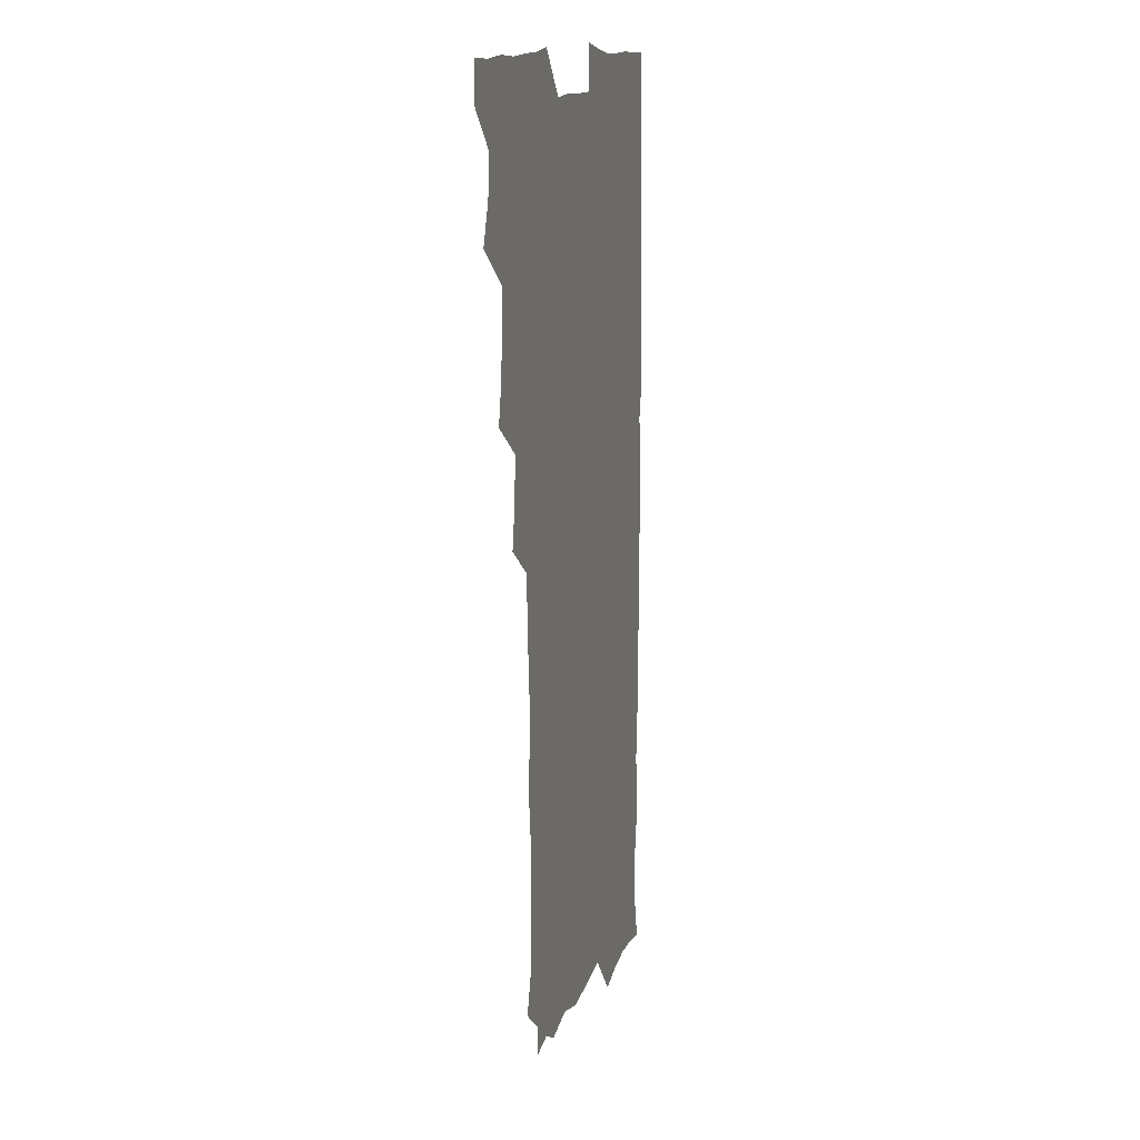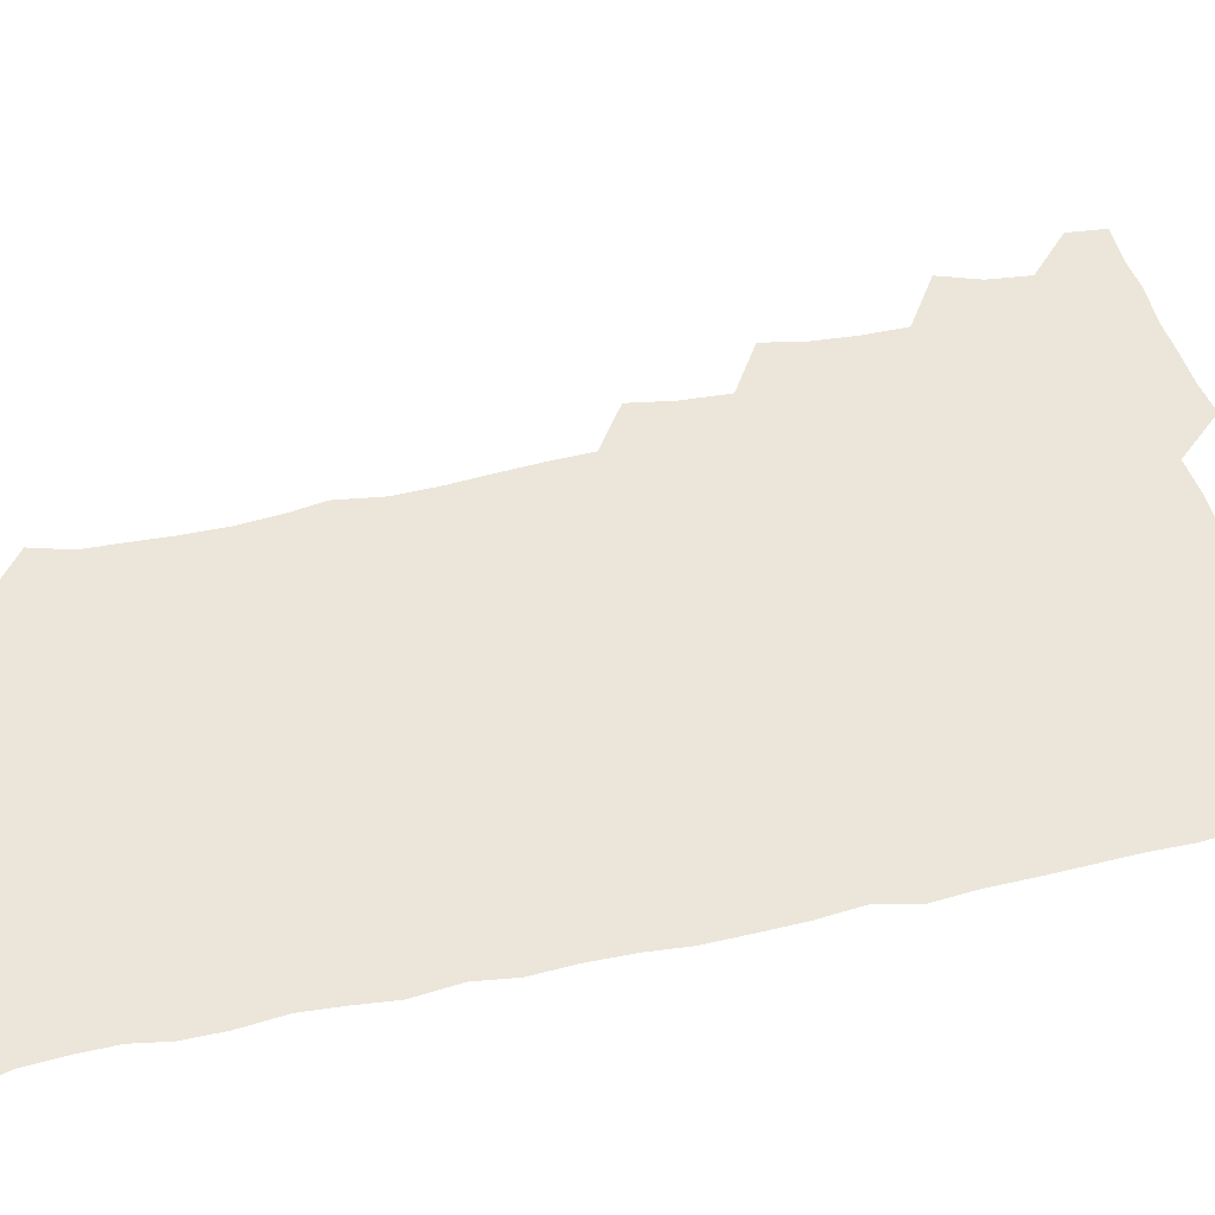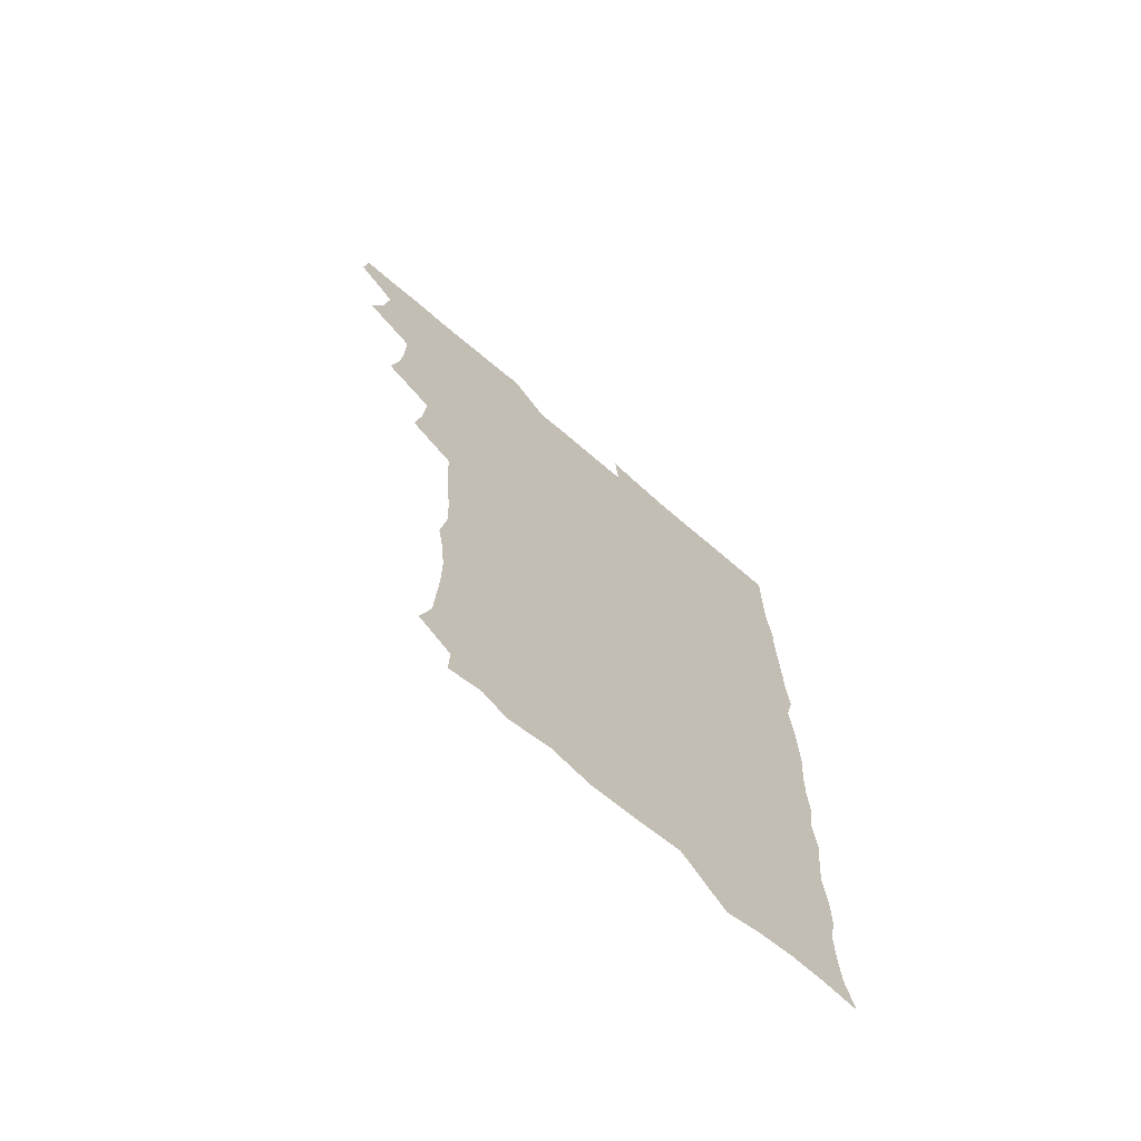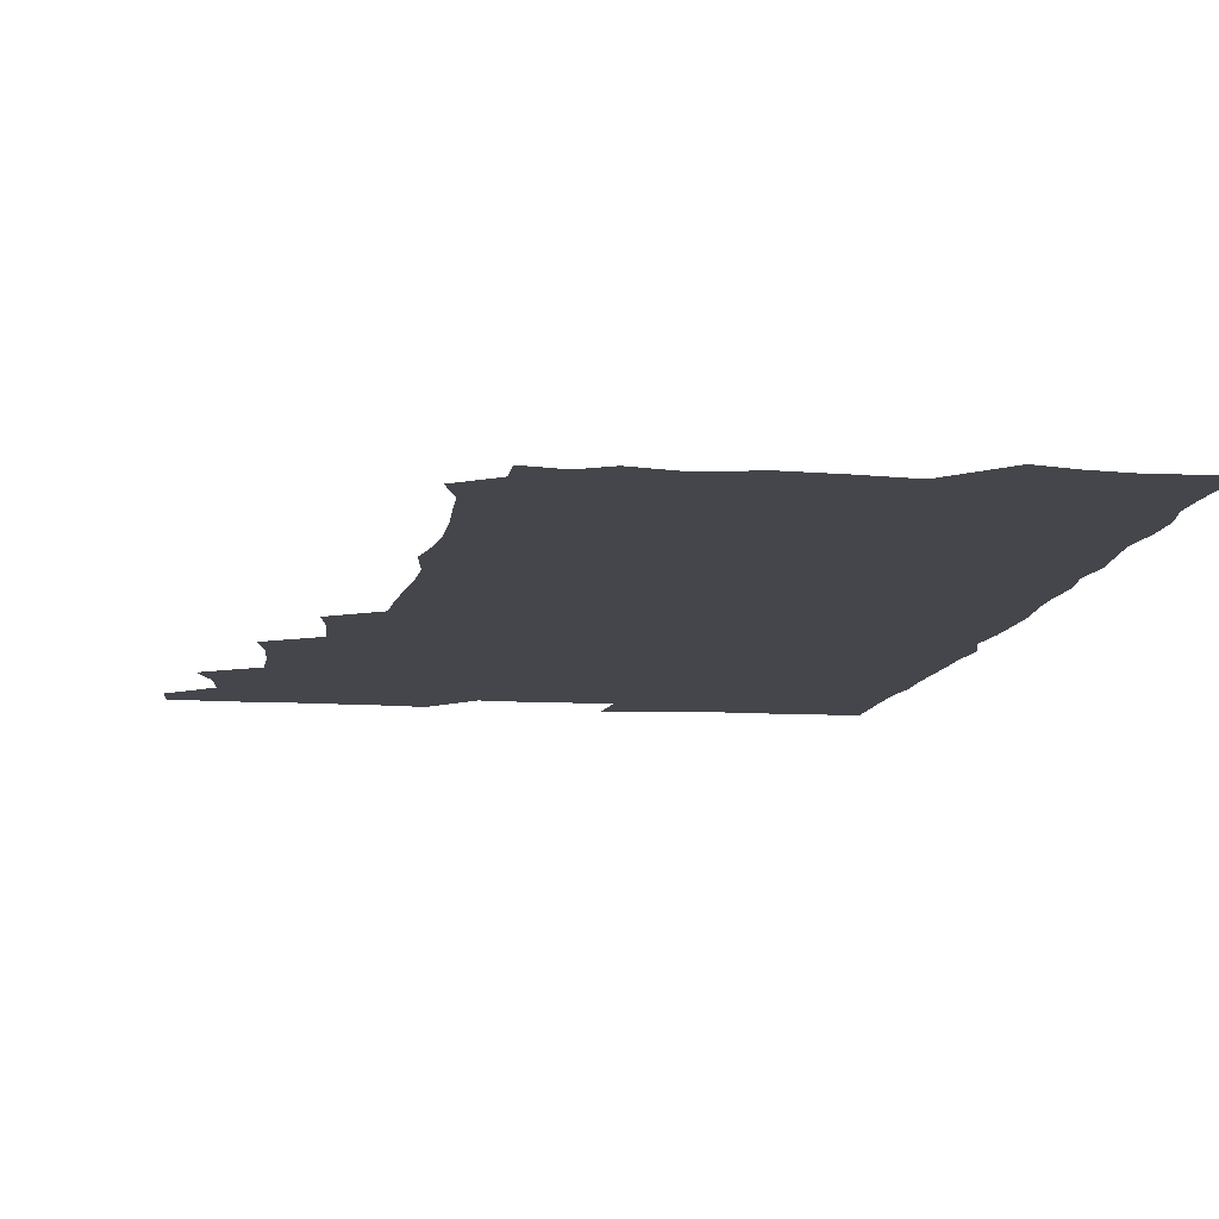
<metadata>
{"format":"obj","ext":"obj","renderer":"f3d","projection":"perspective","resolution":1024,"background":"white","views":[{"elev":12.9,"azim":-75.4,"up":"+Y"},{"elev":47.5,"azim":76.1,"up":"+Z"},{"elev":-70.3,"azim":-40.7,"up":"+Y"},{"elev":-10.1,"azim":-8.8,"up":"+Z"}]}
</metadata>
<code>
v 464.2 555.9 0
v 465.7 570.3 0
v 473.7 508.6 0
v 479.5 524 0
v 481.3 539.8 0
v 482.1 554.9 0
v 481.3 570 0
v 490.3 446.1 0
v 493.6 461.8 0
v 494.8 477.8 0
v 494.8 494.7 0
v 498.2 511.3 0
v 497.6 525.6 0
v 497.3 540.2 0
v 497.1 554.9 0
v 495.8 571.2 0
v 506.5 399.3 0
v 509.4 415.6 0
v 510.5 433.5 0
v 511.6 450 0
v 511.6 465.2 0
v 509.1 479.2 0
v 512.3 496.2 0
v 513.3 511.4 0
v 512.8 525.6 0
v 512.3 540.3 0
v 511.7 555.4 0
v 511.3 570.5 0
v 523.4 215.6 0
v 527.9 230.2 0
v 528.5 243.7 0
v 529.3 259 0
v 529.4 276 0
v 528 292.1 0
v 525.8 305.2 0
v 528.4 322.7 0
v 528 338.4 0
v 526.7 354 0
v 525.5 370 0
v 524.9 387 0
v 525.3 403.5 0
v 526.1 419.6 0
v 526 434.9 0
v 527.3 451.2 0
v 528.1 466.9 0
v 527.5 481.7 0
v 526.7 496.4 0
v 526.8 511 0
v 527 525.6 0
v 527.3 540.1 0
v 526.4 555.8 0
v 526 571.4 0
v 536.9 193.1 0
v 537.1 205.4 0
v 539.3 219.6 0
v 544.6 237.7 0
v 545 253.1 0
v 545.2 268.8 0
v 544 282.8 0
v 544.2 298.4 0
v 542.7 312.5 0
v 544.6 330 0
v 542.9 343.8 0
v 542.8 359.5 0
v 542.6 375.2 0
v 541.4 390 0
v 541.6 405.8 0
v 543.2 422.5 0
v 542.8 437.1 0
v 542 451.6 0
v 542.2 466.6 0
v 542.7 481.8 0
v 542.8 496.5 0
v 542.8 511 0
v 542.9 525.4 0
v 541.9 540.5 0
v 540.9 556.3 0
v 540.3 571.8 0
v 550.7 195.7 0
v 555.4 210.5 0
v 558.3 227.2 0
v 558.9 241.7 0
v 560.3 258.2 0
v 560.1 272.8 0
v 559.3 287 0
v 558.7 301.5 0
v 558.1 316 0
v 559.2 333 0
v 558.4 347.2 0
v 558.3 362.4 0
v 557.1 376.4 0
v 556.7 391.4 0
v 556.5 406.3 0
v 557.7 422.7 0
v 557.6 437.4 0
v 557 451.8 0
v 557.6 467.2 0
v 557.7 482 0
v 557.8 496.6 0
v 558.2 511 0
v 558.3 524.9 0
v 557.1 539.8 0
v 555.4 556.2 0
v 553.8 573.5 0
v 561 190.1 0
v 571.3 214.1 0
v 573.5 229.7 0
v 573.5 243.9 0
v 574 259.1 0
v 573.5 273.2 0
v 573.3 288.1 0
v 572.7 302.2 0
v 573 318.3 0
v 573 333.5 0
v 573.1 348.7 0
v 572.9 363.5 0
v 572.6 378.1 0
v 572.7 393.4 0
v 572.6 408.3 0
v 571.9 422.3 0
v 572 437.2 0
v 571.7 451.9 0
v 572.6 467.6 0
v 572 481.8 0
v 572.5 496.7 0
v 572.7 511 0
v 572.3 525.2 0
v 571.6 539.9 0
v 570.2 555.4 0
v 578.7 194 0
v 586.5 215.6 0
v 588.5 232.3 0
v 587.9 244.8 0
v 588 259.6 0
v 587.9 274.3 0
v 587.2 288 0
v 587.2 303.2 0
v 587.2 318.4 0
v 587 333.2 0
v 587.2 349.6 0
v 587.1 363 0
v 587.3 379 0
v 587.2 393.7 0
v 587 408.3 0
v 587.4 423.6 0
v 586.4 437.3 0
v 587.1 453 0
v 587.1 467.6 0
v 586.8 482 0
v 586.8 496.6 0
v 587 511 0
v 586.7 525.6 0
v 586.2 540.8 0
v 585.1 556.5 0
v 595.7 189.6 0
v 601 214.7 0
v 602 230.3 0
v 601.8 243.6 0
v 601.9 259.5 0
v 602 274.8 0
v 601.8 289.4 0
v 601.9 304.6 0
v 601.9 319.8 0
v 601.6 333.9 0
v 601.4 347.3 0
v 601.4 363.4 0
v 601.6 378.9 0
v 601.6 394 0
v 601.5 408.1 0
v 601.7 424 0
v 601.2 437.8 0
v 601.7 453.4 0
v 601.5 467.5 0
v 601.3 481.9 0
v 601.1 496.2 0
v 601.6 511 0
v 601.6 525.6 0
v 601.6 540.3 0
v 601 556.2 0
v 614.8 190.9 0
v 616 212.9 0
v 616.2 230.8 0
v 616.3 244.9 0
v 616.2 259.4 0
v 616.3 275.3 0
v 616.1 288.9 0
v 616.1 304.1 0
v 616 319 0
v 616 334.1 0
v 615.8 348.3 0
v 615.7 364 0
v 616.3 377.4 0
v 616 393.1 0
v 616 407.6 0
v 615.9 423.6 0
v 615.9 438.4 0
v 616 453.2 0
v 616 467.6 0
v 616.2 482.2 0
v 616.6 496.7 0
v 616.2 511.2 0
v 616.3 525.6 0
v 616.6 539.9 0
v 616.6 556.4 0
v 615.1 575.1 0
v 633.6 193.2 0
v 631.1 214.3 0
v 630.5 230.1 0
v 630.3 245.7 0
v 630.5 259.5 0
v 630.3 275.4 0
v 630.3 289.5 0
v 630.2 304.7 0
v 630.4 319.1 0
v 630.2 334.7 0
v 630.2 349.5 0
v 630.5 362.1 0
v 630.5 379.4 0
v 630.3 394.2 0
v 630.5 407.9 0
v 630.4 423.5 0
v 630.4 438.2 0
v 630.2 453.3 0
v 630.4 467.4 0
v 631.1 481.5 0
v 630.8 497.1 0
v 630.9 511.2 0
v 631.1 525.4 0
v 631.1 540.2 0
v 631.2 554.7 0
v 629.1 572.7 0
v 652.1 174.3 0
v 647.2 195.8 0
v 645.6 213.4 0
v 644.8 229.8 0
v 644.6 244.3 0
v 644.3 261 0
v 644.2 275.7 0
v 644.4 289.8 0
v 644.9 302.8 0
v 644.1 321.2 0
v 644.6 334.2 0
v 644.2 349.9 0
v 644.6 364 0
v 644.7 378.6 0
v 644.4 393.5 0
v 645.4 407 0
v 644.6 423.8 0
v 645 437.8 0
v 644.9 452.7 0
v 645.1 467.1 0
v 645.4 481.7 0
v 645.4 496.8 0
v 645.8 511.2 0
v 645.7 525.7 0
v 645.7 540.5 0
v 645.6 555.1 0
v 644.8 570.7 0
v 665.8 177.9 0
v 662.1 195.4 0
v 660 212.9 0
v 658.8 229.6 0
v 658.8 244.2 0
v 658.2 260.1 0
v 658.4 274.4 0
v 657.9 290.3 0
v 658.9 303.4 0
v 658.3 319.6 0
v 658.3 334.6 0
v 658.4 349.2 0
v 659.1 363 0
v 658.8 378.5 0
v 660.1 391.9 0
v 659.1 408.6 0
v 659 423.3 0
v 659.4 437.6 0
v 659.6 452.1 0
v 659.5 467 0
v 660 481.2 0
v 659.1 497.7 0
v 660 511.3 0
v 660.4 525.8 0
v 660.5 540.4 0
v 660.5 555.6 0
v 660.3 570.5 0
v 680.1 179.7 0
v 676.6 195.5 0
v 674.9 211.1 0
v 673.8 227 0
v 672.9 243 0
v 673.7 256.8 0
v 672.8 272.9 0
v 672.9 287.8 0
v 673.1 302.5 0
v 672.5 318.2 0
v 674.6 331.1 0
v 673 348 0
v 672.6 363.2 0
v 673.3 377.4 0
v 674.2 391.6 0
v 673.8 407.3 0
v 674.7 421.5 0
v 674.1 437 0
v 673.8 452 0
v 674.2 466.6 0
v 674.3 481.5 0
v 673.7 496.7 0
v 675.4 510.8 0
v 674.8 526.2 0
v 674.8 540.2 0
v 675.6 555.6 0
v 675.6 571 0
v 694.5 179.1 0
v 691.8 192.9 0
v 688.8 209.9 0
v 687.9 225.2 0
v 688.5 239.5 0
v 687.7 255 0
v 687.8 269.5 0
v 688.6 284 0
v 687.9 300 0
v 686.9 316 0
v 688.1 330.2 0
v 688.6 344.9 0
v 687.9 360.6 0
v 690.2 374.3 0
v 688.5 390.7 0
v 689.5 405 0
v 689.3 420.4 0
v 688.5 436.4 0
v 688.1 451.2 0
v 689.4 465.4 0
v 689.8 480.3 0
v 690.9 495.1 0
v 689.7 511 0
v 690.3 525.6 0
v 690.6 540.5 0
v 690.4 555.4 0
v 690.8 570.7 0
v 708.2 177.1 0
v 704.5 191.8 0
v 703.7 205.3 0
v 703.6 219.4 0
v 705.9 232.2 0
v 706 246.6 0
v 704.5 262.6 0
v 705.6 277 0
v 707.3 291.2 0
v 705.6 307.9 0
v 707.7 322.4 0
v 707 338.4 0
v 707.4 354 0
v 708.8 368.6 0
v 708.5 384.1 0
v 708.1 399.5 0
v 706.6 416 0
v 710.1 430.5 0
v 708.9 446.4 0
v 708.7 461.7 0
v 708.3 477.3 0
v 707.8 492.8 0
v 708 508.1 0
v 706.4 524.6 0
v 706 540.3 0
v 706.1 555.5 0
v 706.1 570.6 0
v 706 586 0
f 5 6 1
f 1 6 2
f 6 7 2
f 11 12 3
f 3 12 4
f 12 13 4
f 4 13 5
f 13 14 5
f 5 14 6
f 14 15 6
f 6 15 7
f 15 16 7
f 19 20 8
f 8 20 9
f 20 21 9
f 9 21 10
f 21 22 10
f 10 22 11
f 22 23 11
f 11 23 12
f 23 24 12
f 12 24 13
f 24 25 13
f 13 25 14
f 25 26 14
f 14 26 15
f 26 27 15
f 15 27 16
f 27 28 16
f 40 41 17
f 17 41 18
f 41 42 18
f 18 42 19
f 42 43 19
f 19 43 20
f 43 44 20
f 20 44 21
f 44 45 21
f 21 45 22
f 45 46 22
f 22 46 23
f 46 47 23
f 23 47 24
f 47 48 24
f 24 48 25
f 48 49 25
f 25 49 26
f 49 50 26
f 26 50 27
f 50 51 27
f 27 51 28
f 51 52 28
f 54 55 29
f 29 55 30
f 55 56 30
f 30 56 31
f 56 57 31
f 31 57 32
f 57 58 32
f 32 58 33
f 58 59 33
f 33 59 34
f 59 60 34
f 34 60 35
f 60 61 35
f 35 61 36
f 61 62 36
f 36 62 37
f 62 63 37
f 37 63 38
f 63 64 38
f 38 64 39
f 64 65 39
f 39 65 40
f 65 66 40
f 40 66 41
f 66 67 41
f 41 67 42
f 67 68 42
f 42 68 43
f 68 69 43
f 43 69 44
f 69 70 44
f 44 70 45
f 70 71 45
f 45 71 46
f 71 72 46
f 46 72 47
f 72 73 47
f 47 73 48
f 73 74 48
f 48 74 49
f 74 75 49
f 49 75 50
f 75 76 50
f 50 76 51
f 76 77 51
f 51 77 52
f 77 78 52
f 53 79 54
f 79 80 54
f 54 80 55
f 80 81 55
f 55 81 56
f 81 82 56
f 56 82 57
f 82 83 57
f 57 83 58
f 83 84 58
f 58 84 59
f 84 85 59
f 59 85 60
f 85 86 60
f 60 86 61
f 86 87 61
f 61 87 62
f 87 88 62
f 62 88 63
f 88 89 63
f 63 89 64
f 89 90 64
f 64 90 65
f 90 91 65
f 65 91 66
f 91 92 66
f 66 92 67
f 92 93 67
f 67 93 68
f 93 94 68
f 68 94 69
f 94 95 69
f 69 95 70
f 95 96 70
f 70 96 71
f 96 97 71
f 71 97 72
f 97 98 72
f 72 98 73
f 98 99 73
f 73 99 74
f 99 100 74
f 74 100 75
f 100 101 75
f 75 101 76
f 101 102 76
f 76 102 77
f 102 103 77
f 77 103 78
f 103 104 78
f 79 105 80
f 105 106 80
f 80 106 81
f 106 107 81
f 81 107 82
f 107 108 82
f 82 108 83
f 108 109 83
f 83 109 84
f 109 110 84
f 84 110 85
f 110 111 85
f 85 111 86
f 111 112 86
f 86 112 87
f 112 113 87
f 87 113 88
f 113 114 88
f 88 114 89
f 114 115 89
f 89 115 90
f 115 116 90
f 90 116 91
f 116 117 91
f 91 117 92
f 117 118 92
f 92 118 93
f 118 119 93
f 93 119 94
f 119 120 94
f 94 120 95
f 120 121 95
f 95 121 96
f 121 122 96
f 96 122 97
f 122 123 97
f 97 123 98
f 123 124 98
f 98 124 99
f 124 125 99
f 99 125 100
f 125 126 100
f 100 126 101
f 126 127 101
f 101 127 102
f 127 128 102
f 102 128 103
f 128 129 103
f 103 129 104
f 105 130 106
f 130 131 106
f 106 131 107
f 131 132 107
f 107 132 108
f 132 133 108
f 108 133 109
f 133 134 109
f 109 134 110
f 134 135 110
f 110 135 111
f 135 136 111
f 111 136 112
f 136 137 112
f 112 137 113
f 137 138 113
f 113 138 114
f 138 139 114
f 114 139 115
f 139 140 115
f 115 140 116
f 140 141 116
f 116 141 117
f 141 142 117
f 117 142 118
f 142 143 118
f 118 143 119
f 143 144 119
f 119 144 120
f 144 145 120
f 120 145 121
f 145 146 121
f 121 146 122
f 146 147 122
f 122 147 123
f 147 148 123
f 123 148 124
f 148 149 124
f 124 149 125
f 149 150 125
f 125 150 126
f 150 151 126
f 126 151 127
f 151 152 127
f 127 152 128
f 152 153 128
f 128 153 129
f 153 154 129
f 130 155 131
f 155 156 131
f 131 156 132
f 156 157 132
f 132 157 133
f 157 158 133
f 133 158 134
f 158 159 134
f 134 159 135
f 159 160 135
f 135 160 136
f 160 161 136
f 136 161 137
f 161 162 137
f 137 162 138
f 162 163 138
f 138 163 139
f 163 164 139
f 139 164 140
f 164 165 140
f 140 165 141
f 165 166 141
f 141 166 142
f 166 167 142
f 142 167 143
f 167 168 143
f 143 168 144
f 168 169 144
f 144 169 145
f 169 170 145
f 145 170 146
f 170 171 146
f 146 171 147
f 171 172 147
f 147 172 148
f 172 173 148
f 148 173 149
f 173 174 149
f 149 174 150
f 174 175 150
f 150 175 151
f 175 176 151
f 151 176 152
f 176 177 152
f 152 177 153
f 177 178 153
f 153 178 154
f 178 179 154
f 155 180 156
f 180 181 156
f 156 181 157
f 181 182 157
f 157 182 158
f 182 183 158
f 158 183 159
f 183 184 159
f 159 184 160
f 184 185 160
f 160 185 161
f 185 186 161
f 161 186 162
f 186 187 162
f 162 187 163
f 187 188 163
f 163 188 164
f 188 189 164
f 164 189 165
f 189 190 165
f 165 190 166
f 190 191 166
f 166 191 167
f 191 192 167
f 167 192 168
f 192 193 168
f 168 193 169
f 193 194 169
f 169 194 170
f 194 195 170
f 170 195 171
f 195 196 171
f 171 196 172
f 196 197 172
f 172 197 173
f 197 198 173
f 173 198 174
f 198 199 174
f 174 199 175
f 199 200 175
f 175 200 176
f 200 201 176
f 176 201 177
f 201 202 177
f 177 202 178
f 202 203 178
f 178 203 179
f 203 204 179
f 180 206 181
f 206 207 181
f 181 207 182
f 207 208 182
f 182 208 183
f 208 209 183
f 183 209 184
f 209 210 184
f 184 210 185
f 210 211 185
f 185 211 186
f 211 212 186
f 186 212 187
f 212 213 187
f 187 213 188
f 213 214 188
f 188 214 189
f 214 215 189
f 189 215 190
f 215 216 190
f 190 216 191
f 216 217 191
f 191 217 192
f 217 218 192
f 192 218 193
f 218 219 193
f 193 219 194
f 219 220 194
f 194 220 195
f 220 221 195
f 195 221 196
f 221 222 196
f 196 222 197
f 222 223 197
f 197 223 198
f 223 224 198
f 198 224 199
f 224 225 199
f 199 225 200
f 225 226 200
f 200 226 201
f 226 227 201
f 201 227 202
f 227 228 202
f 202 228 203
f 228 229 203
f 203 229 204
f 229 230 204
f 204 230 205
f 230 231 205
f 232 233 206
f 206 233 207
f 233 234 207
f 207 234 208
f 234 235 208
f 208 235 209
f 235 236 209
f 209 236 210
f 236 237 210
f 210 237 211
f 237 238 211
f 211 238 212
f 238 239 212
f 212 239 213
f 239 240 213
f 213 240 214
f 240 241 214
f 214 241 215
f 241 242 215
f 215 242 216
f 242 243 216
f 216 243 217
f 243 244 217
f 217 244 218
f 244 245 218
f 218 245 219
f 245 246 219
f 219 246 220
f 246 247 220
f 220 247 221
f 247 248 221
f 221 248 222
f 248 249 222
f 222 249 223
f 249 250 223
f 223 250 224
f 250 251 224
f 224 251 225
f 251 252 225
f 225 252 226
f 252 253 226
f 226 253 227
f 253 254 227
f 227 254 228
f 254 255 228
f 228 255 229
f 255 256 229
f 229 256 230
f 256 257 230
f 230 257 231
f 257 258 231
f 232 259 233
f 259 260 233
f 233 260 234
f 260 261 234
f 234 261 235
f 261 262 235
f 235 262 236
f 262 263 236
f 236 263 237
f 263 264 237
f 237 264 238
f 264 265 238
f 238 265 239
f 265 266 239
f 239 266 240
f 266 267 240
f 240 267 241
f 267 268 241
f 241 268 242
f 268 269 242
f 242 269 243
f 269 270 243
f 243 270 244
f 270 271 244
f 244 271 245
f 271 272 245
f 245 272 246
f 272 273 246
f 246 273 247
f 273 274 247
f 247 274 248
f 274 275 248
f 248 275 249
f 275 276 249
f 249 276 250
f 276 277 250
f 250 277 251
f 277 278 251
f 251 278 252
f 278 279 252
f 252 279 253
f 279 280 253
f 253 280 254
f 280 281 254
f 254 281 255
f 281 282 255
f 255 282 256
f 282 283 256
f 256 283 257
f 283 284 257
f 257 284 258
f 284 285 258
f 259 286 260
f 286 287 260
f 260 287 261
f 287 288 261
f 261 288 262
f 288 289 262
f 262 289 263
f 289 290 263
f 263 290 264
f 290 291 264
f 264 291 265
f 291 292 265
f 265 292 266
f 292 293 266
f 266 293 267
f 293 294 267
f 267 294 268
f 294 295 268
f 268 295 269
f 295 296 269
f 269 296 270
f 296 297 270
f 270 297 271
f 297 298 271
f 271 298 272
f 298 299 272
f 272 299 273
f 299 300 273
f 273 300 274
f 300 301 274
f 274 301 275
f 301 302 275
f 275 302 276
f 302 303 276
f 276 303 277
f 303 304 277
f 277 304 278
f 304 305 278
f 278 305 279
f 305 306 279
f 279 306 280
f 306 307 280
f 280 307 281
f 307 308 281
f 281 308 282
f 308 309 282
f 282 309 283
f 309 310 283
f 283 310 284
f 310 311 284
f 284 311 285
f 311 312 285
f 286 313 287
f 313 314 287
f 287 314 288
f 314 315 288
f 288 315 289
f 315 316 289
f 289 316 290
f 316 317 290
f 290 317 291
f 317 318 291
f 291 318 292
f 318 319 292
f 292 319 293
f 319 320 293
f 293 320 294
f 320 321 294
f 294 321 295
f 321 322 295
f 295 322 296
f 322 323 296
f 296 323 297
f 323 324 297
f 297 324 298
f 324 325 298
f 298 325 299
f 325 326 299
f 299 326 300
f 326 327 300
f 300 327 301
f 327 328 301
f 301 328 302
f 328 329 302
f 302 329 303
f 329 330 303
f 303 330 304
f 330 331 304
f 304 331 305
f 331 332 305
f 305 332 306
f 332 333 306
f 306 333 307
f 333 334 307
f 307 334 308
f 334 335 308
f 308 335 309
f 335 336 309
f 309 336 310
f 336 337 310
f 310 337 311
f 337 338 311
f 311 338 312
f 338 339 312
f 313 340 314
f 340 341 314
f 314 341 315
f 341 342 315
f 315 342 316
f 342 343 316
f 316 343 317
f 343 344 317
f 317 344 318
f 344 345 318
f 318 345 319
f 345 346 319
f 319 346 320
f 346 347 320
f 320 347 321
f 347 348 321
f 321 348 322
f 348 349 322
f 322 349 323
f 349 350 323
f 323 350 324
f 350 351 324
f 324 351 325
f 351 352 325
f 325 352 326
f 352 353 326
f 326 353 327
f 353 354 327
f 327 354 328
f 354 355 328
f 328 355 329
f 355 356 329
f 329 356 330
f 356 357 330
f 330 357 331
f 357 358 331
f 331 358 332
f 358 359 332
f 332 359 333
f 359 360 333
f 333 360 334
f 360 361 334
f 334 361 335
f 361 362 335
f 335 362 336
f 362 363 336
f 336 363 337
f 363 364 337
f 337 364 338
f 364 365 338
f 338 365 339
f 365 366 339

</code>
